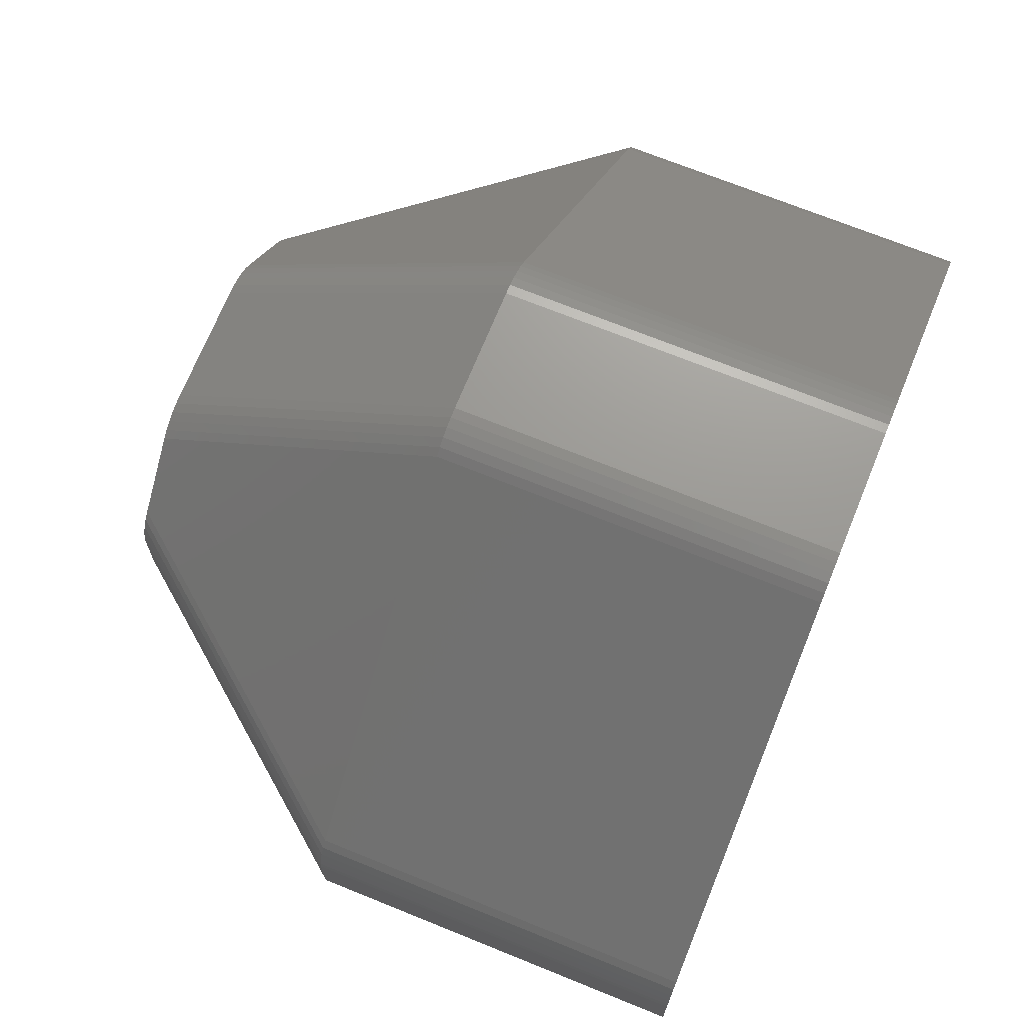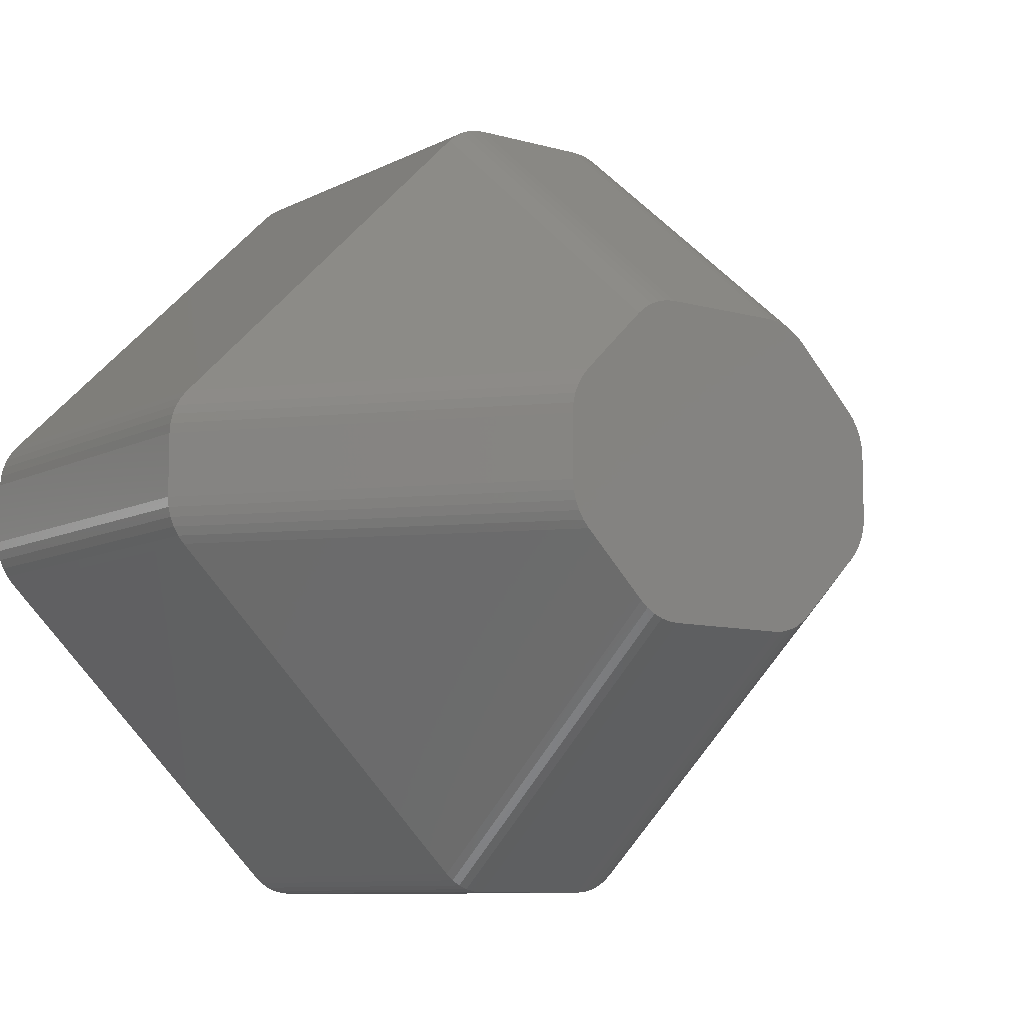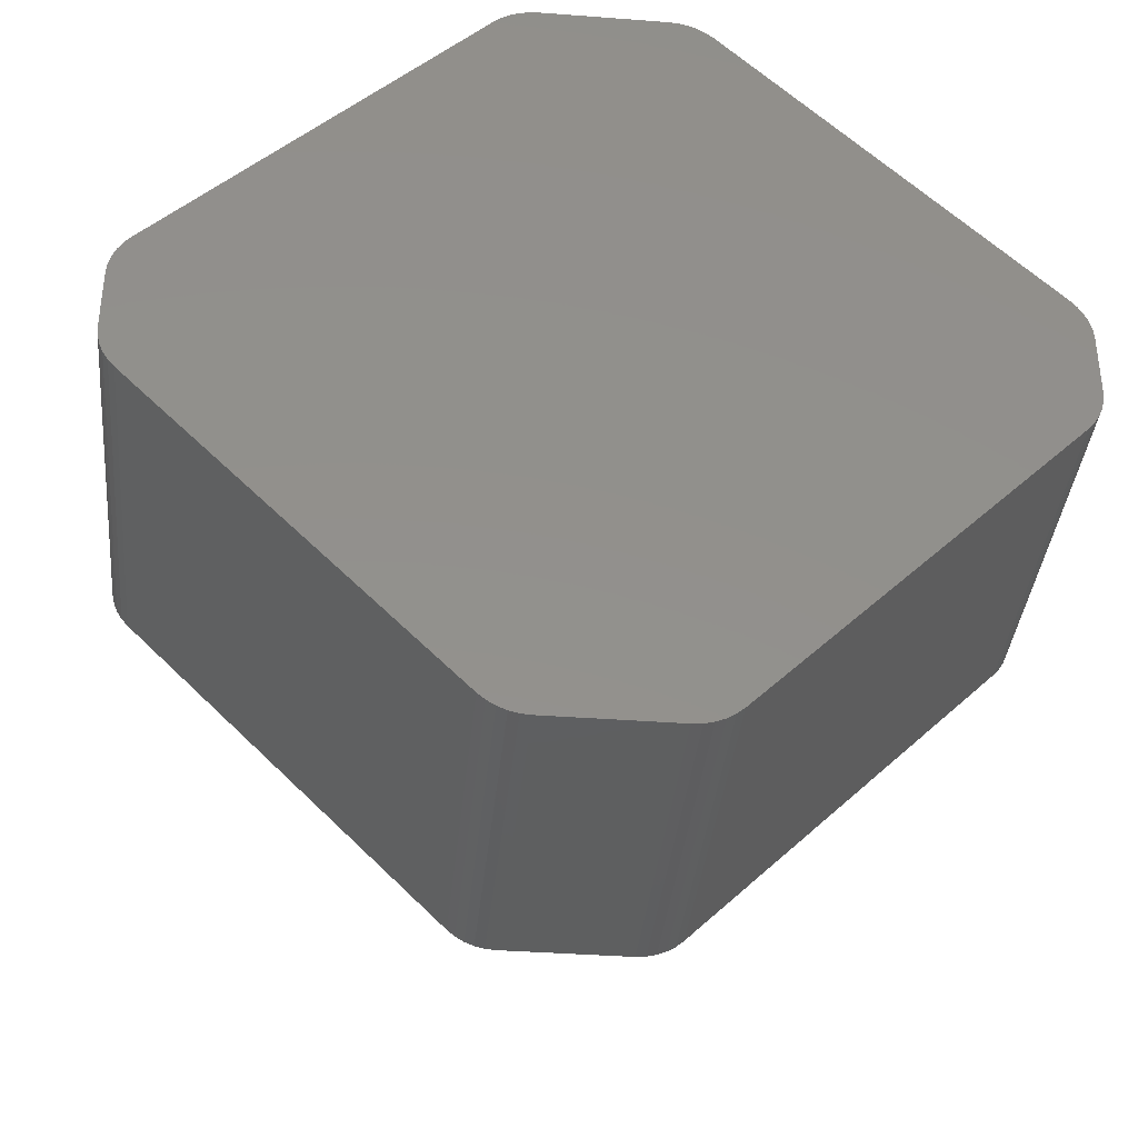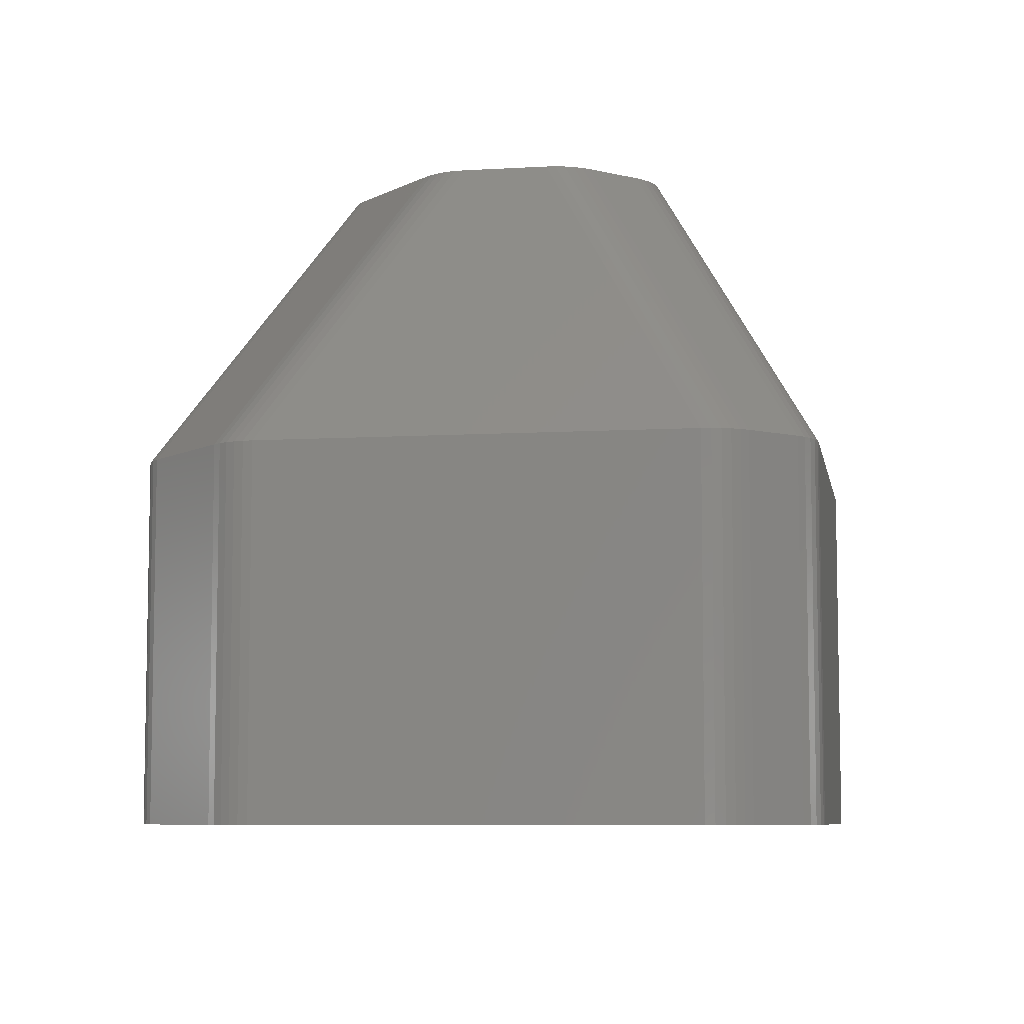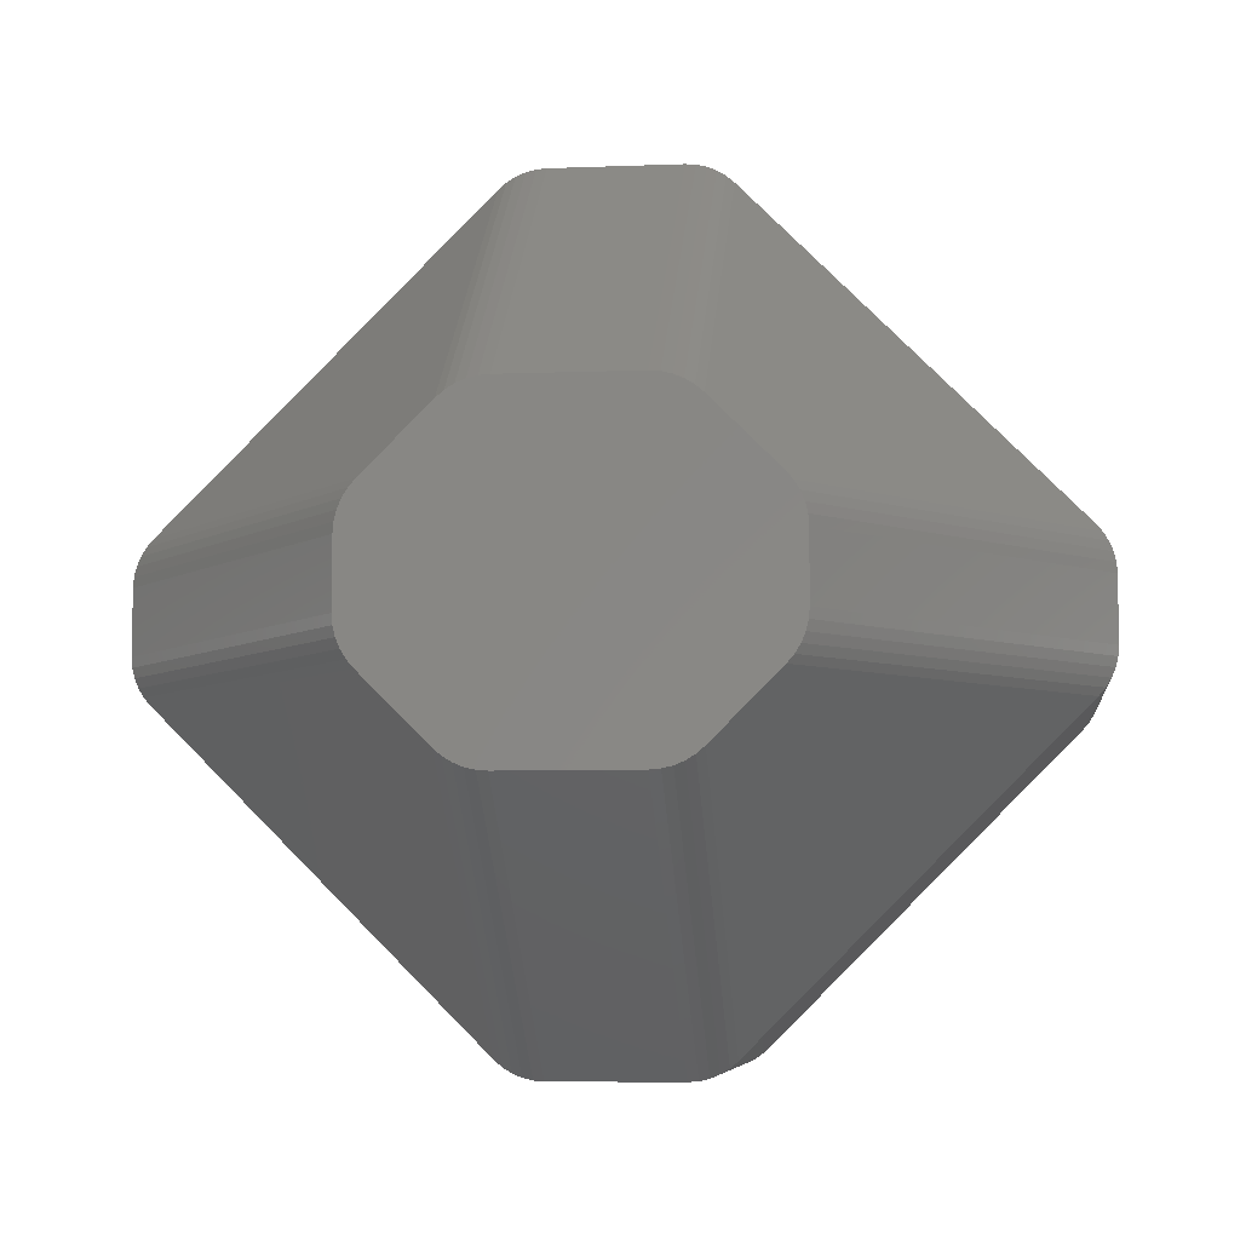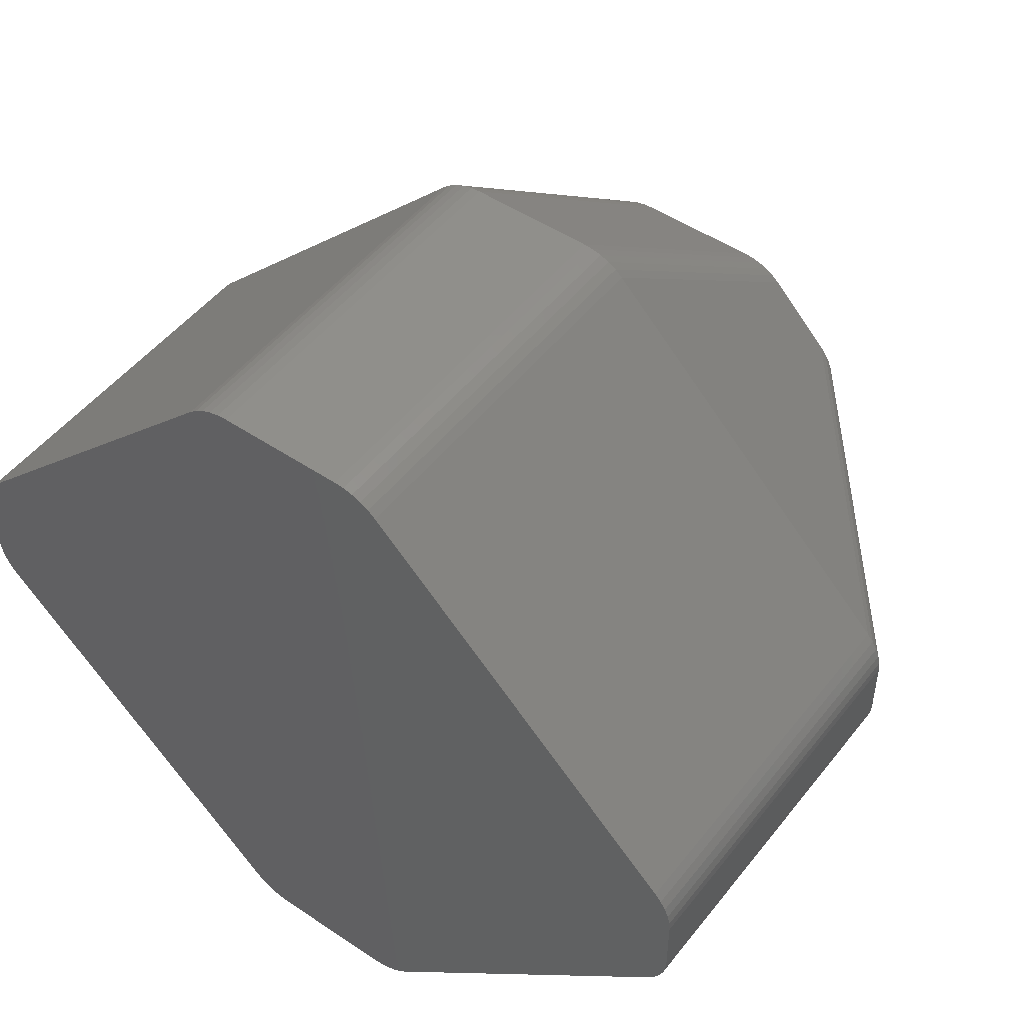
<metadata>
{"format":"stl","ext":"stl","renderer":"f3d","projection":"perspective","resolution":1024,"background":"white","views":[{"elev":70.0,"azim":112.1,"up":"+Y"},{"elev":-9.1,"azim":-36.9,"up":"+Y"},{"elev":-37.1,"azim":174.4,"up":"+Y"},{"elev":-7.3,"azim":-125.2,"up":"+Z"},{"elev":-6.6,"azim":6.7,"up":"+Y"},{"elev":49.5,"azim":-143.4,"up":"+Y"}]}
</metadata>
<code>
# stl→obj: 144 verts, 284 faces
v 1.309 -2.451 5.5
v 1.156 -2.488 5.5
v 1.309 -6.451 0.5
v 1.707 2.207 5.5
v -1.156 -2.488 5.5
v 2.707 1.207 5.5
v -1.454 6.391 -5.5
v -6.988 -0.6564 -5.5
v -1.588 6.309 -5.5
v -1.588 -6.309 0.5
v -1.588 -6.309 -5.5
v -1.454 -6.391 0.5
v 7 0.5 -5.5
v 6.988 0.6564 0.5
v 7 0.5 0.5
v 1 -6.5 0.5
v 1 -2.5 5.5
v 1.588 6.309 0.5
v 1.454 2.391 5.5
v 1.588 2.309 5.5
v 1.707 -6.207 0.5
v 1.588 -6.309 0.5
v 1.707 -6.207 -5.5
v 1 6.5 0.5
v 1 6.5 -5.5
v -1 6.5 0.5
v -1.309 6.451 0.5
v -1.156 6.488 -5.5
v -1.309 6.451 -5.5
v 6.988 -0.6564 0.5
v 7 -0.5 -5.5
v 7 -0.5 0.5
v 1.588 -6.309 -5.5
v 1.454 -6.391 -5.5
v -1.156 -6.488 0.5
v -1.309 -6.451 0.5
v 3 0.5 5.5
v 3 -0.5 5.5
v 1.309 -6.451 -5.5
v 1.156 -6.488 -5.5
v -1.707 -6.207 0.5
v -6.707 -1.207 -5.5
v -1.707 -6.207 -5.5
v 1.707 6.207 -5.5
v 1.588 6.309 -5.5
v -6.809 1.088 0.5
v -2.809 1.088 5.5
v -6.707 1.207 0.5
v -6.891 0.954 -5.5
v -6.951 0.809 -5.5
v -6.891 0.954 0.5
v 6.951 0.809 0.5
v 6.951 0.809 -5.5
v 6.707 1.207 0.5
v 6.809 1.088 0.5
v 6.707 1.207 -5.5
v 6.809 -1.088 0.5
v 6.707 -1.207 0.5
v 6.809 -1.088 -5.5
v 2.809 1.088 5.5
v -2.891 0.954 5.5
v 1.454 6.391 0.5
v 6.891 0.954 -5.5
v -1.588 -2.309 5.5
v -1.707 -2.207 5.5
v 1.454 -6.391 0.5
v 6.809 1.088 -5.5
v -6.809 1.088 -5.5
v -1 -6.5 -5.5
v -1.156 -6.488 -5.5
v 6.891 -0.954 -5.5
v 6.891 -0.954 0.5
v -2.707 1.207 5.5
v -1.707 2.207 5.5
v 1.454 -2.391 5.5
v -7 -0.5 -5.5
v -7 -0.5 0.5
v -7 0.5 -5.5
v 1.707 6.207 0.5
v 2.951 0.809 5.5
v 2.988 0.6564 5.5
v -1 -2.5 5.5
v -1 -6.5 0.5
v -6.988 -0.6564 0.5
v -3 -0.5 5.5
v -1.707 6.207 -5.5
v -2.951 -0.809 5.5
v -2.988 -0.6564 5.5
v -1.454 6.391 0.5
v -1.588 6.309 0.5
v 6.891 0.954 0.5
v -1 6.5 -5.5
v 6.988 0.6564 -5.5
v 2.809 -1.088 5.5
v 2.707 -1.207 5.5
v -1.707 6.207 0.5
v 1.588 -2.309 5.5
v 1.707 -2.207 5.5
v 6.951 -0.809 0.5
v 2.891 -0.954 5.5
v -2.988 0.6564 5.5
v -6.988 0.6564 0.5
v -3 0.5 5.5
v 1.156 2.488 5.5
v 1.156 6.488 0.5
v 1 2.5 5.5
v -6.951 -0.809 -5.5
v -6.891 -0.954 0.5
v -6.951 -0.809 0.5
v -6.707 -1.207 0.5
v -2.707 -1.207 5.5
v -6.809 -1.088 0.5
v 1 -6.5 -5.5
v 1.309 6.451 -5.5
v 1.156 6.488 -5.5
v -6.707 1.207 -5.5
v -1.454 -6.391 -5.5
v -1.309 -6.451 -5.5
v 6.951 -0.809 -5.5
v 6.988 -0.6564 -5.5
v 2.988 -0.6564 5.5
v -6.809 -1.088 -5.5
v 1.156 -6.488 0.5
v -1.588 2.309 5.5
v -1.454 2.391 5.5
v 1.454 6.391 -5.5
v -6.951 0.809 0.5
v -2.951 0.809 5.5
v 1.309 6.451 0.5
v -6.891 -0.954 -5.5
v -1 2.5 5.5
v -7 0.5 0.5
v -1.309 2.451 5.5
v -6.988 0.6564 -5.5
v -2.809 -1.088 5.5
v 6.707 -1.207 -5.5
v -1.156 2.488 5.5
v -1.156 6.488 0.5
v 2.891 0.954 5.5
v 2.951 -0.809 5.5
v -1.454 -2.391 5.5
v -1.309 -2.451 5.5
v 1.309 2.451 5.5
v -2.891 -0.954 5.5
f 1 2 3
f 4 5 6
f 7 8 9
f 10 11 12
f 13 14 15
f 16 2 17
f 18 19 20
f 2 5 17
f 21 22 23
f 24 25 26
f 27 28 29
f 30 31 32
f 33 22 34
f 35 5 36
f 32 37 38
f 39 3 40
f 41 42 43
f 44 8 45
f 46 47 48
f 49 50 51
f 52 14 53
f 54 55 56
f 57 58 59
f 54 60 55
f 61 47 51
f 62 19 18
f 53 63 52
f 41 64 65
f 34 22 66
f 29 8 7
f 56 55 67
f 32 31 15
f 68 8 49
f 69 35 70
f 71 72 59
f 73 74 48
f 75 3 66
f 76 77 78
f 79 4 54
f 80 5 81
f 15 81 37
f 82 5 83
f 77 84 85
f 9 8 86
f 79 45 18
f 87 5 88
f 27 29 89
f 73 5 74
f 18 45 62
f 86 90 9
f 52 63 91
f 25 8 92
f 93 14 13
f 55 63 67
f 94 5 95
f 6 60 54
f 86 48 96
f 21 97 22
f 21 95 98
f 72 99 100
f 101 102 103
f 104 105 106
f 107 108 109
f 110 111 112
f 70 8 69
f 16 69 113
f 31 8 13
f 105 114 115
f 110 42 41
f 116 48 86
f 12 11 117
f 113 40 16
f 118 35 36
f 119 8 120
f 38 121 32
f 122 8 42
f 40 3 123
f 1 3 75
f 15 31 13
f 54 44 79
f 124 5 125
f 83 17 82
f 26 25 92
f 126 114 62
f 91 80 52
f 51 50 127
f 49 8 50
f 23 22 33
f 20 4 18
f 91 63 55
f 18 4 79
f 53 14 93
f 128 127 101
f 44 45 79
f 129 19 62
f 98 97 21
f 23 58 21
f 66 97 75
f 48 47 73
f 129 114 105
f 122 108 130
f 74 5 124
f 131 5 106
f 103 102 132
f 106 105 24
f 86 8 116
f 48 74 96
f 27 125 133
f 50 134 127
f 107 8 130
f 112 111 135
f 11 8 117
f 77 103 132
f 23 8 136
f 83 69 16
f 62 45 126
f 24 131 106
f 26 131 24
f 94 95 57
f 27 137 138
f 91 60 139
f 55 60 91
f 43 8 11
f 70 35 118
f 120 31 30
f 99 121 140
f 56 44 54
f 41 11 10
f 128 5 61
f 141 36 142
f 46 68 51
f 40 8 39
f 12 64 10
f 121 5 140
f 136 58 23
f 59 58 136
f 74 90 96
f 1 5 2
f 22 97 66
f 54 4 6
f 95 5 98
f 65 5 111
f 61 127 128
f 84 8 109
f 16 17 83
f 142 5 141
f 65 111 41
f 81 5 37
f 17 5 82
f 136 8 59
f 109 8 107
f 94 72 100
f 133 137 27
f 41 111 110
f 78 77 132
f 124 90 74
f 53 8 63
f 116 68 48
f 62 114 129
f 89 29 7
f 51 47 46
f 110 122 42
f 7 90 89
f 30 119 120
f 30 121 99
f 15 37 32
f 143 105 104
f 129 105 143
f 51 68 49
f 42 8 43
f 20 5 4
f 106 5 104
f 57 95 58
f 58 95 21
f 109 108 87
f 130 8 122
f 118 36 117
f 9 90 7
f 98 5 97
f 143 19 129
f 72 119 99
f 48 68 46
f 89 125 27
f 139 5 80
f 6 5 60
f 141 5 64
f 64 5 65
f 96 90 86
f 19 5 20
f 138 137 26
f 32 121 30
f 143 5 19
f 123 2 16
f 3 2 123
f 141 64 12
f 10 64 41
f 144 108 135
f 100 5 94
f 16 40 123
f 43 11 41
f 112 122 110
f 85 84 88
f 87 108 144
f 45 8 126
f 85 103 77
f 144 5 87
f 101 127 102
f 51 127 61
f 25 105 115
f 24 105 25
f 114 8 115
f 34 8 33
f 92 28 26
f 69 8 113
f 99 119 30
f 28 8 29
f 34 3 39
f 66 3 34
f 39 8 34
f 138 28 27
f 116 8 68
f 71 119 72
f 60 5 139
f 26 137 131
f 37 5 38
f 92 8 28
f 83 5 35
f 14 81 15
f 133 5 137
f 104 5 143
f 26 28 138
f 77 8 84
f 57 72 94
f 59 72 57
f 139 80 91
f 137 5 131
f 118 8 70
f 59 8 71
f 111 5 135
f 75 5 1
f 61 5 47
f 125 5 133
f 36 5 142
f 97 5 75
f 125 90 124
f 89 90 125
f 113 8 40
f 71 8 119
f 52 81 14
f 80 81 52
f 93 8 53
f 63 8 67
f 117 8 118
f 33 8 23
f 130 108 107
f 13 8 93
f 78 8 76
f 76 8 77
f 12 36 141
f 117 36 12
f 47 5 73
f 100 99 140
f 103 5 101
f 101 5 128
f 38 5 121
f 140 5 100
f 132 134 78
f 127 134 102
f 87 84 109
f 88 84 87
f 120 8 31
f 102 134 132
f 112 108 122
f 135 108 112
f 83 35 69
f 135 5 144
f 126 8 114
f 115 8 25
f 50 8 134
f 134 8 78
f 56 8 44
f 67 8 56
f 85 5 103
f 88 5 85

</code>
